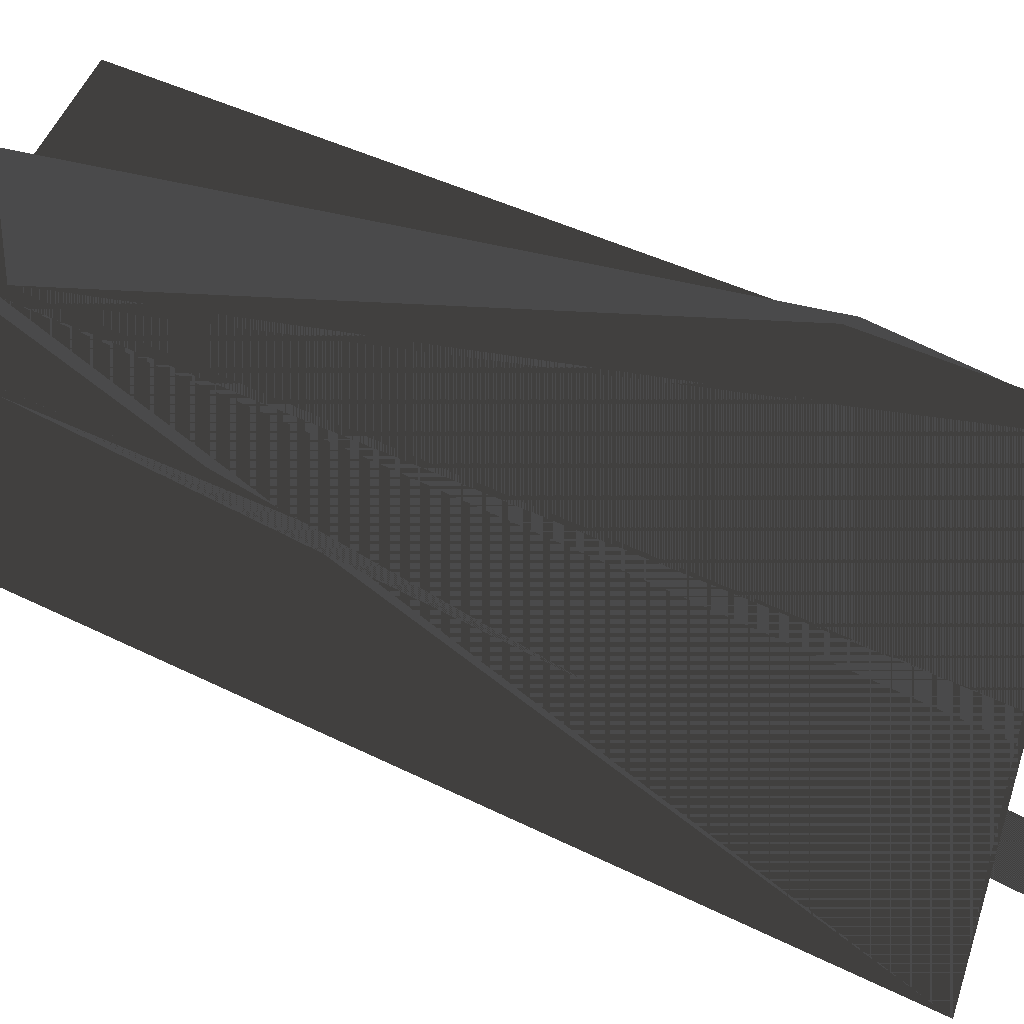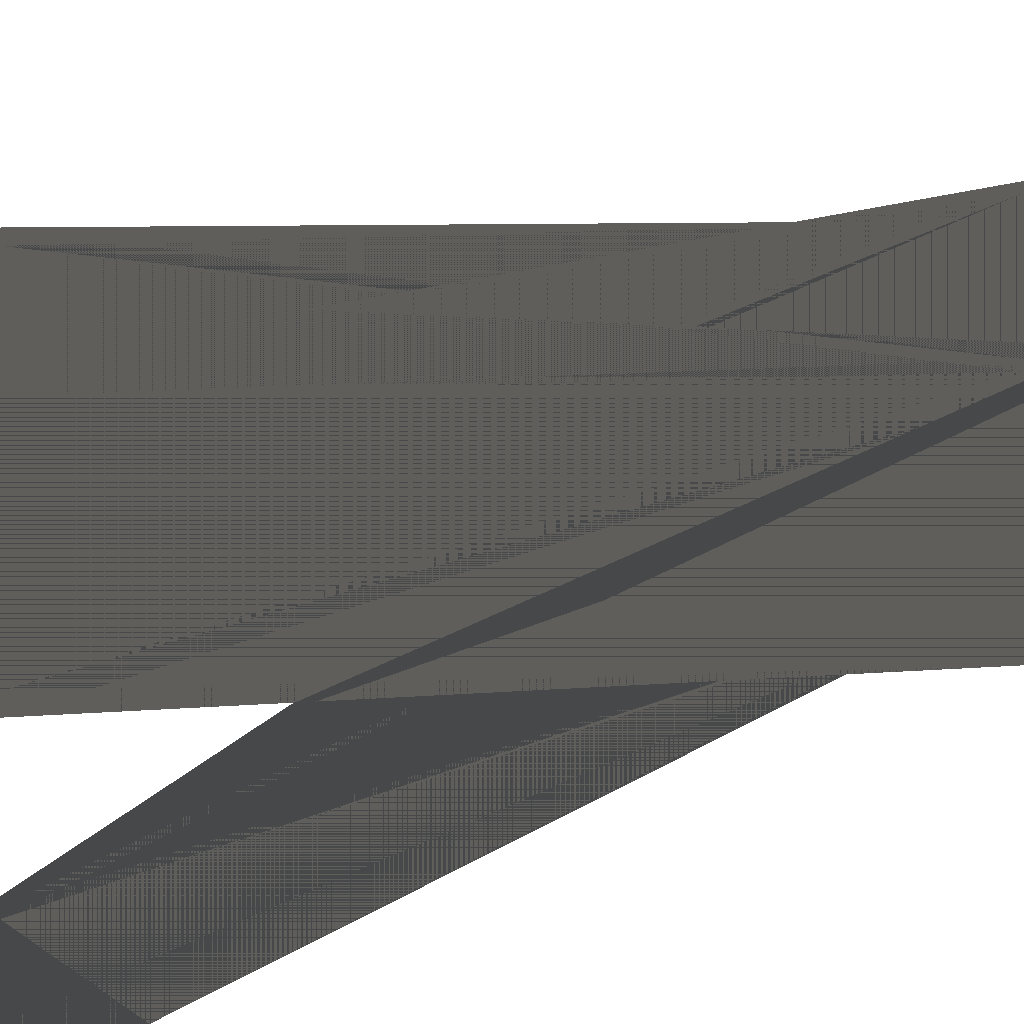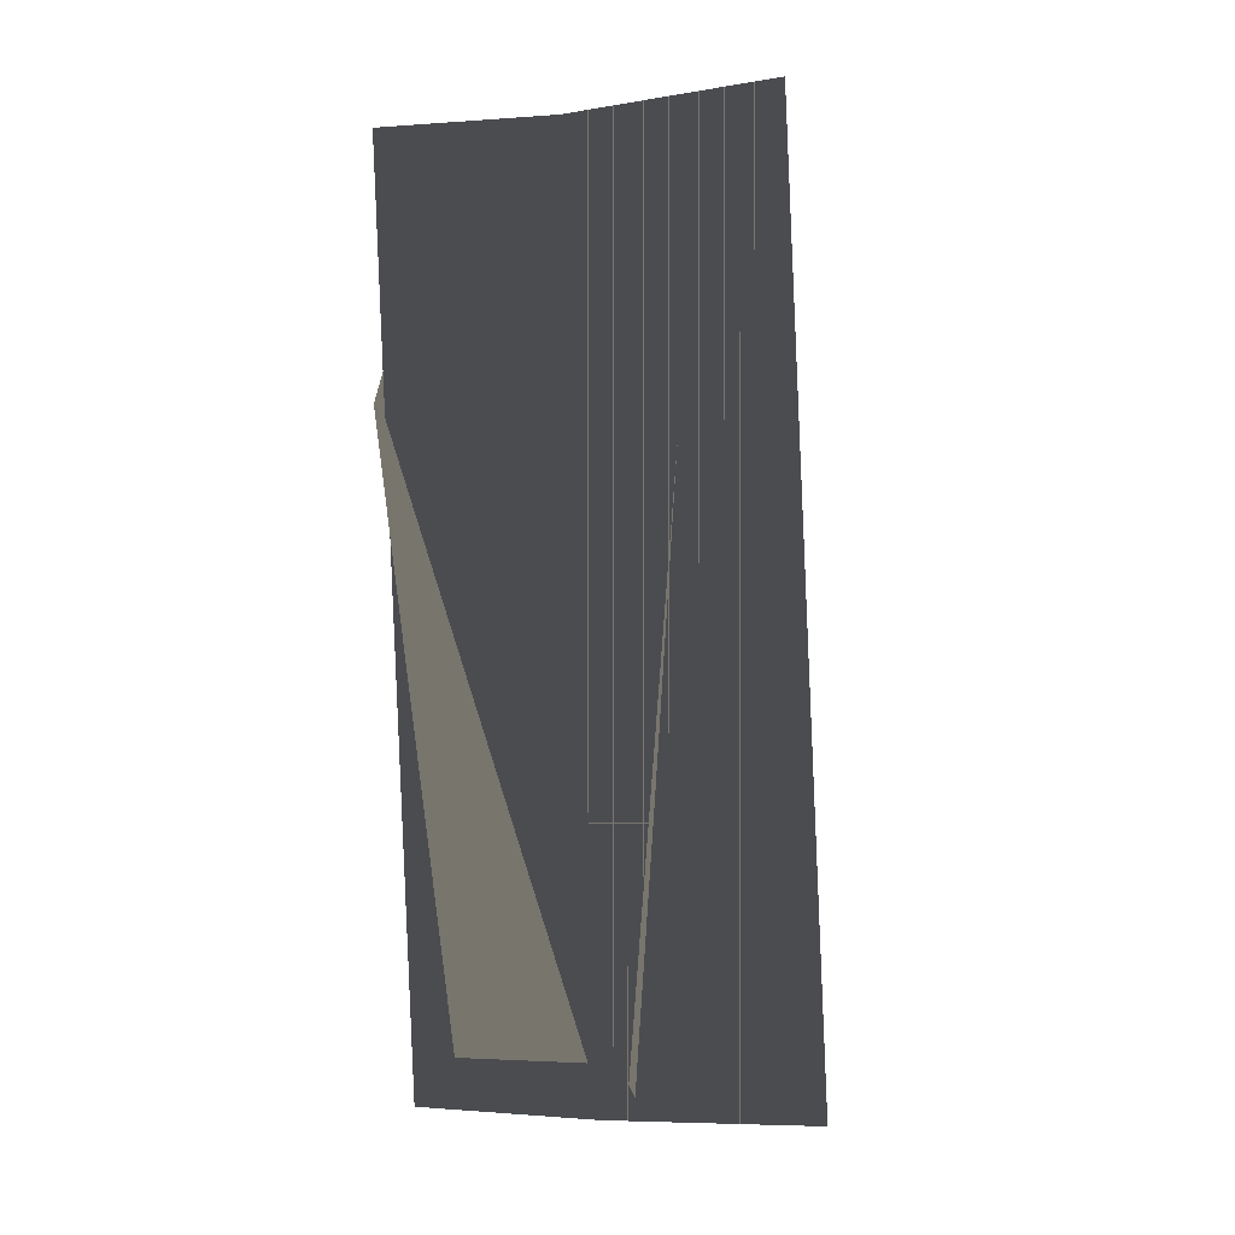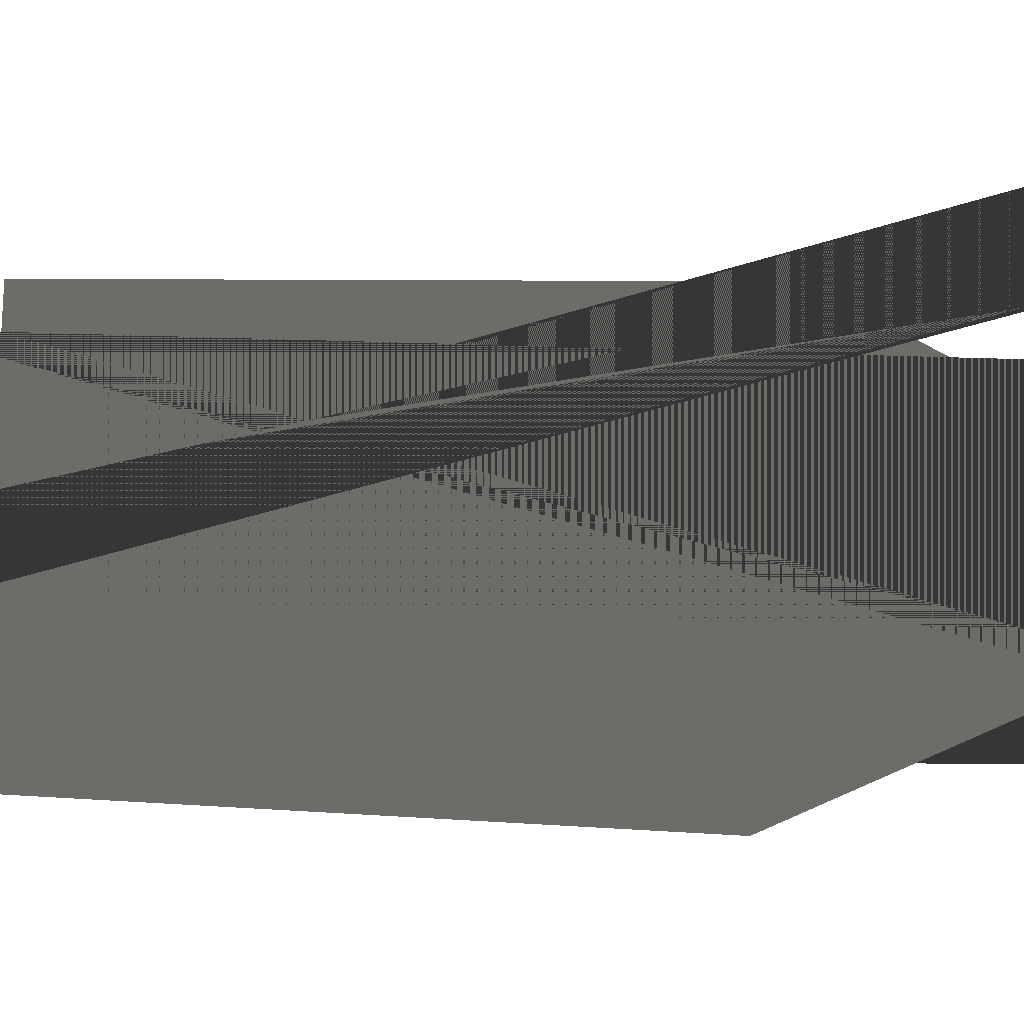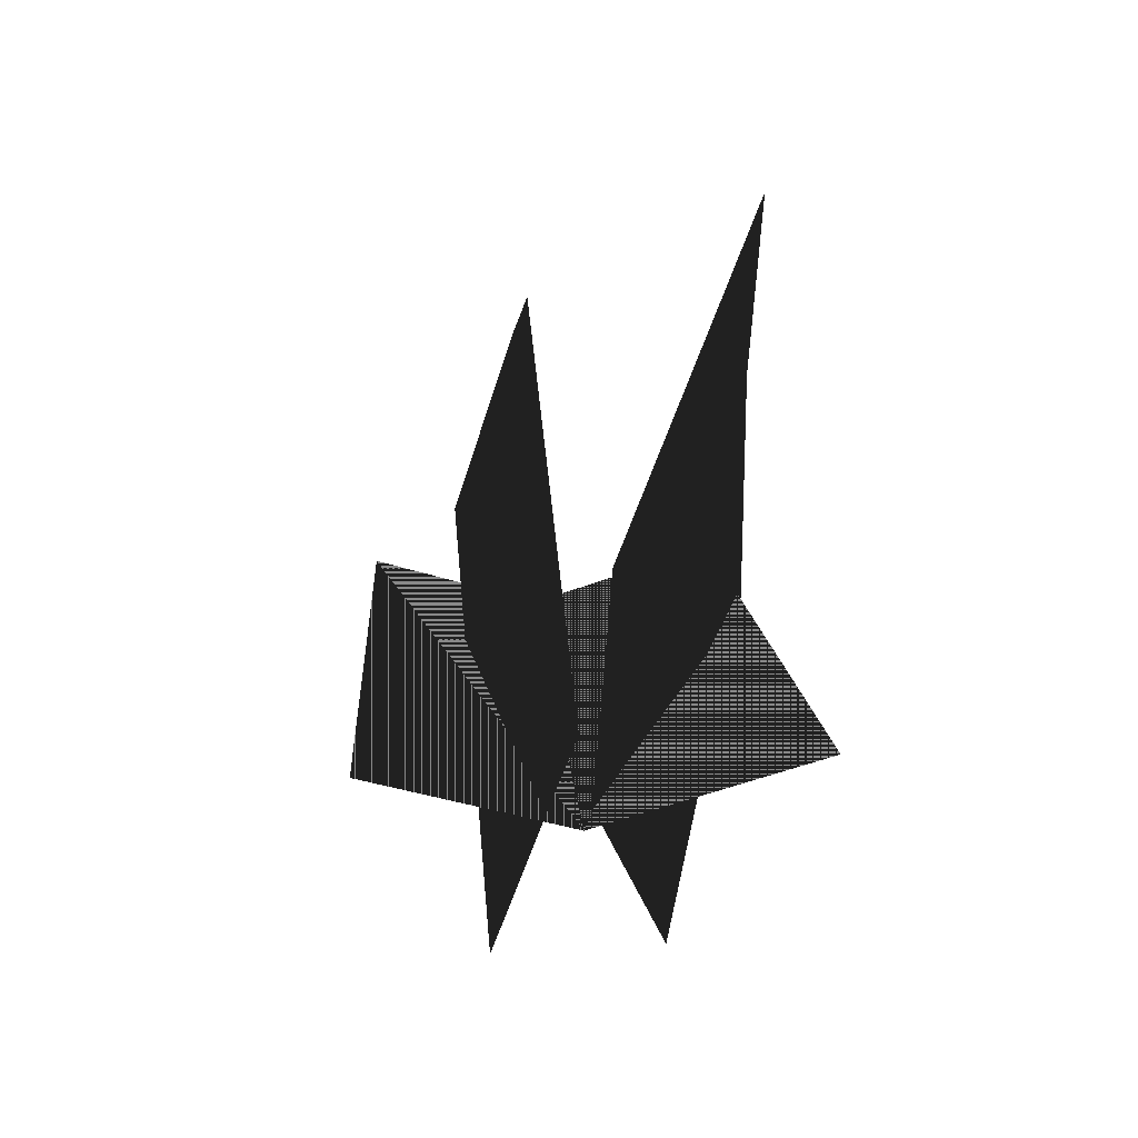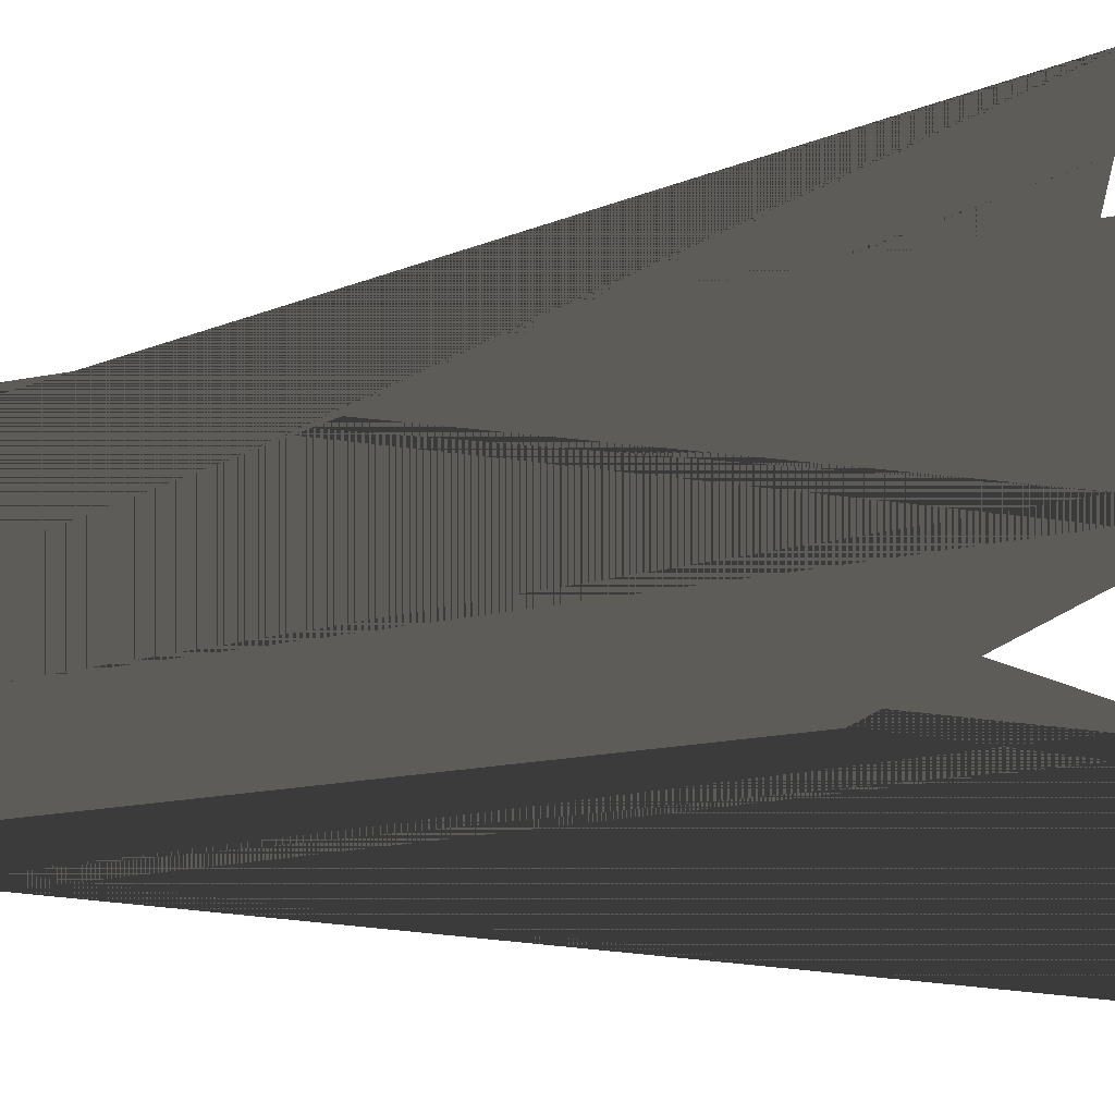
<metadata>
{"format":"obj","ext":"obj","renderer":"f3d","projection":"perspective","resolution":1024,"background":"white","views":[{"elev":67.7,"azim":112.5,"up":"+Z"},{"elev":67.8,"azim":-104.9,"up":"+Z"},{"elev":-15.1,"azim":33.0,"up":"+Y"},{"elev":3.0,"azim":103.6,"up":"+Z"},{"elev":-63.0,"azim":-168.3,"up":"+Y"},{"elev":-60.1,"azim":95.7,"up":"+Z"}]}
</metadata>
<code>
g grassThinSprig01_LOD1
v 0.04616 1.399 -0.3929
v 7.014e-08 -0.0999 -8.941e-08
v -0.01005 -0.1003 -0.3743
v 0.1699 2.082 -0.05774
v 0.2923 -0.1008 0.4936
v 0.4557 2.042 0.4381
v -0.2529 2.046 0.7158
v 0.03036 -0.1471 0.199
v -0.5056 -0.0972 0.1565
v 0.2734 1.927 0.7328
v 0.7119 1.98 0.5306
v 0.4593 -0.1626 -0.02869
v -0.3355 1.439 0.5825
v 0.0171 -0.02758 0.2255
v -0.06992 -0.03756 0.5895
v -0.4615 2.108 0.2221
v -0.1347 -0.05353 -0.3271
v -0.6013 2.045 -0.3307
v -0.01005 -0.1003 -0.3743
v 0.1699 2.082 -0.05774
v 0.04616 1.399 -0.3929
v 7.014e-08 -0.0999 -8.941e-08
v 0.2923 -0.1008 0.4936
v 0.4557 2.042 0.4381
v 0.03036 -0.1471 0.199
v -0.2529 2.046 0.7158
v -0.5056 -0.0972 0.1565
v 0.2734 1.927 0.7328
v 0.7119 1.98 0.5306
v 0.4593 -0.1626 -0.02869
v -0.06992 -0.03756 0.5895
v -0.4615 2.108 0.2221
v -0.3355 1.439 0.5825
v 0.0171 -0.02758 0.2255
v -0.1347 -0.05353 -0.3271
v -0.6013 2.045 -0.3307
g grassThinSprig01_LOD1_0
f 3 2 1
f 2 4 1
f 2 5 4
f 5 6 4
f 9 8 7
f 8 10 7
f 11 10 8
f 12 11 8
f 15 14 13
f 14 16 13
f 14 17 16
f 17 18 16
f 21 20 19
f 20 22 19
f 23 22 20
f 24 23 20
f 27 26 25
f 26 28 25
f 25 28 29
f 30 25 29
f 33 32 31
f 32 34 31
f 35 34 32
f 36 35 32

</code>
